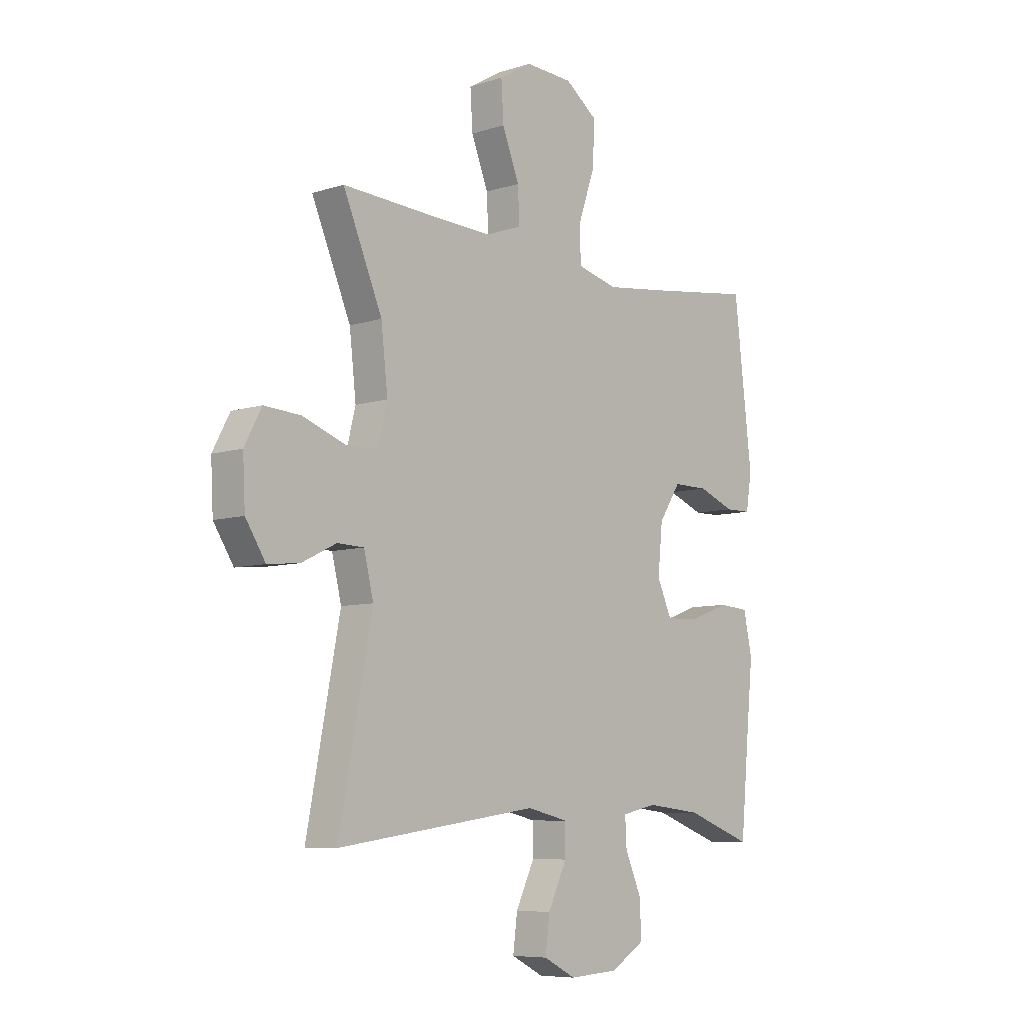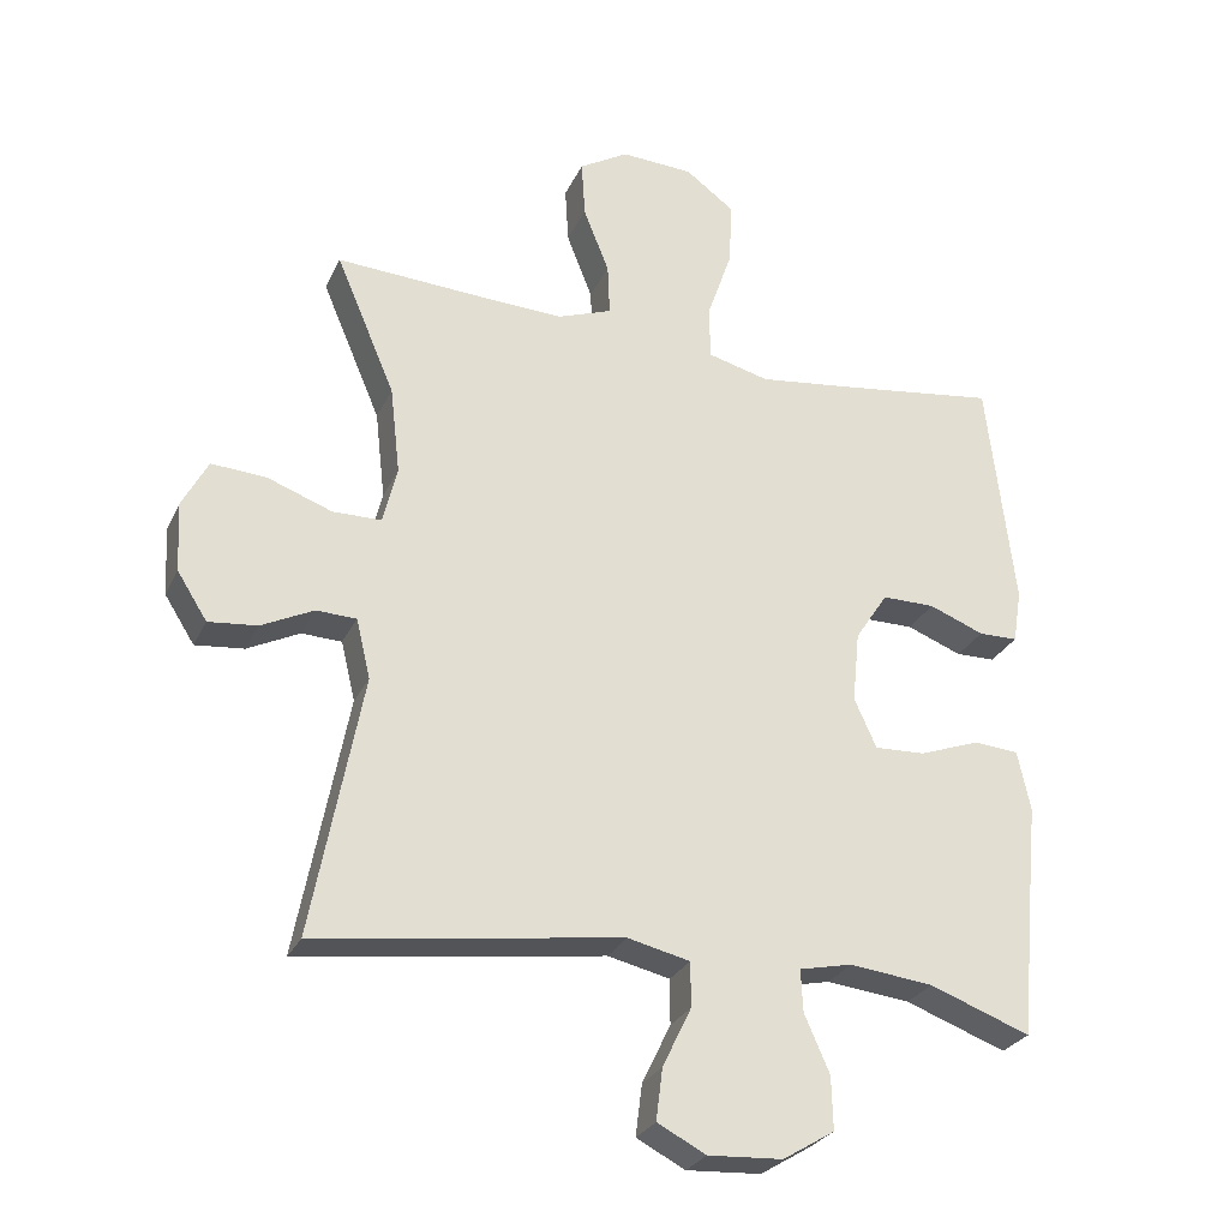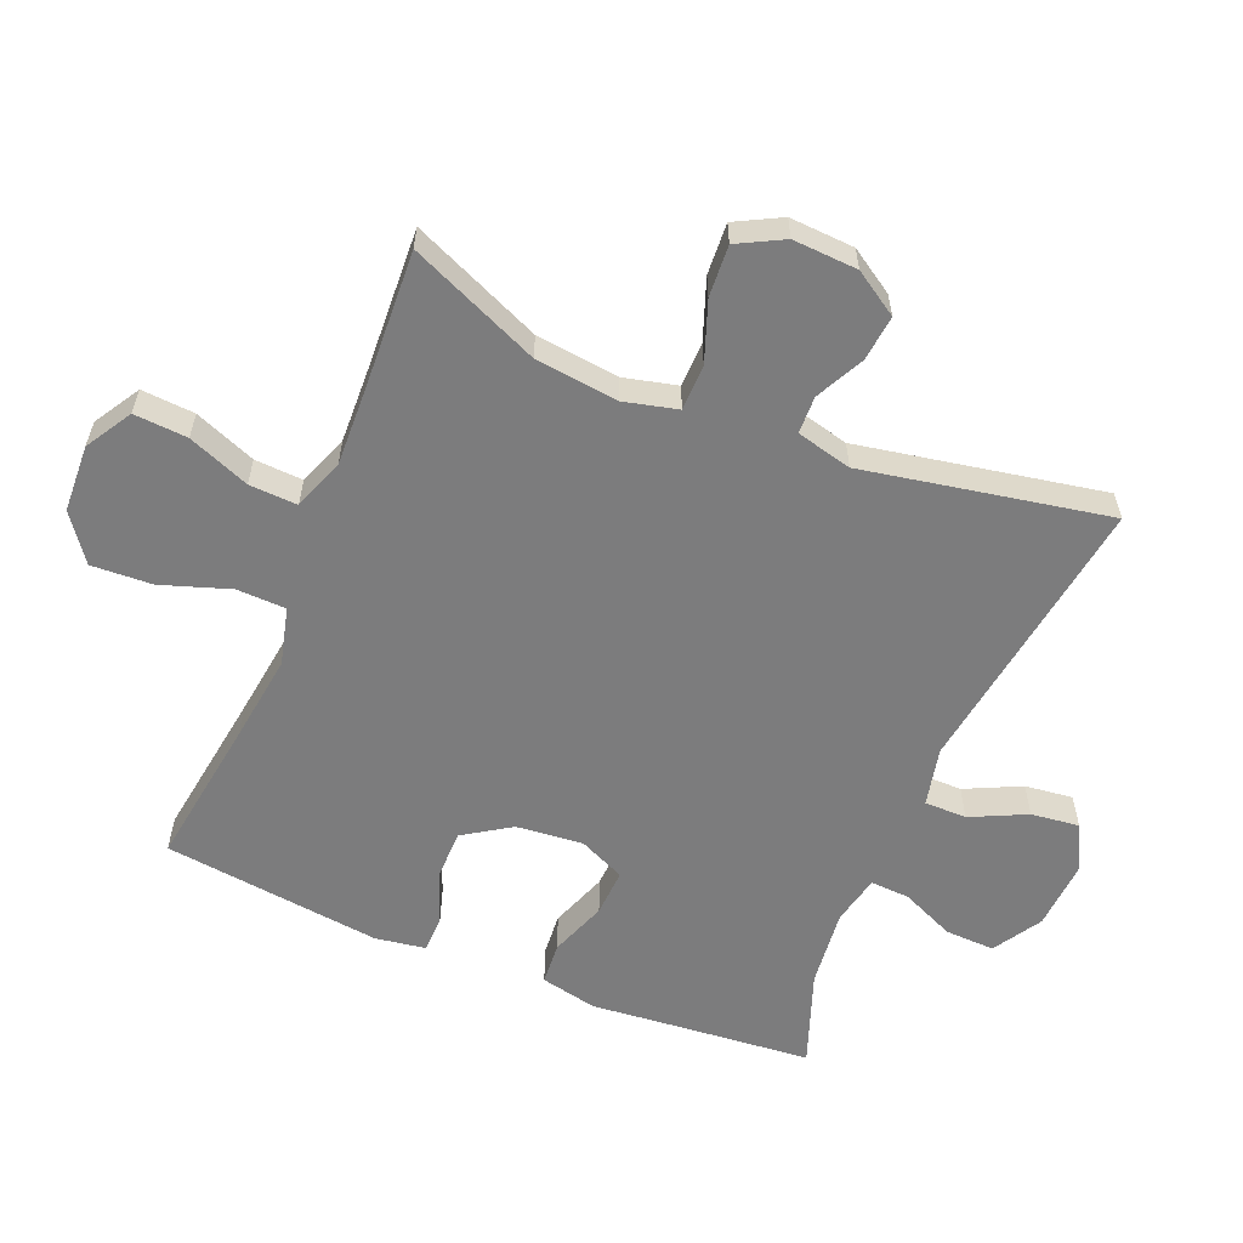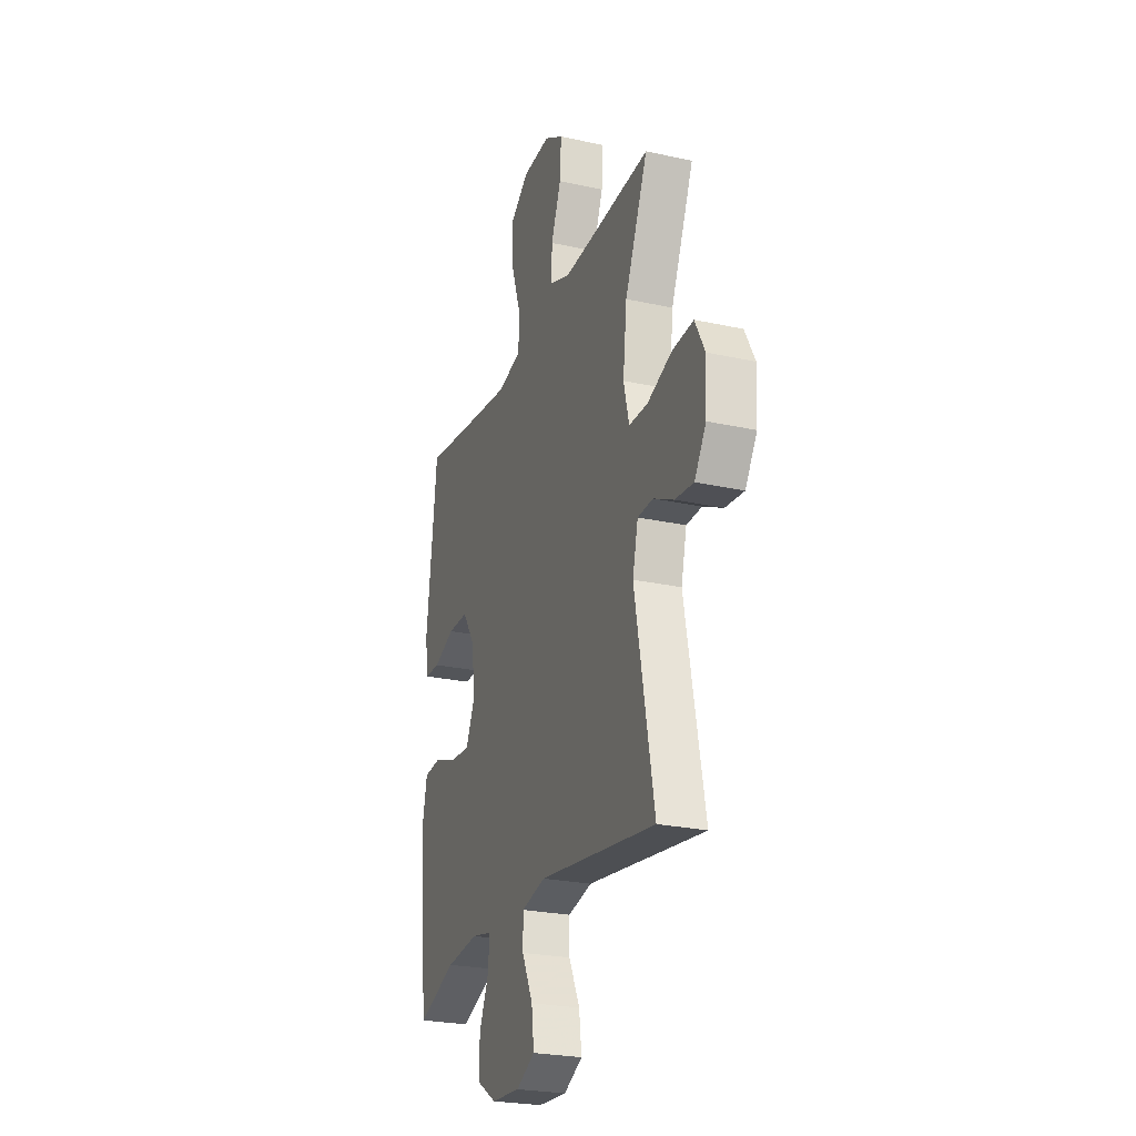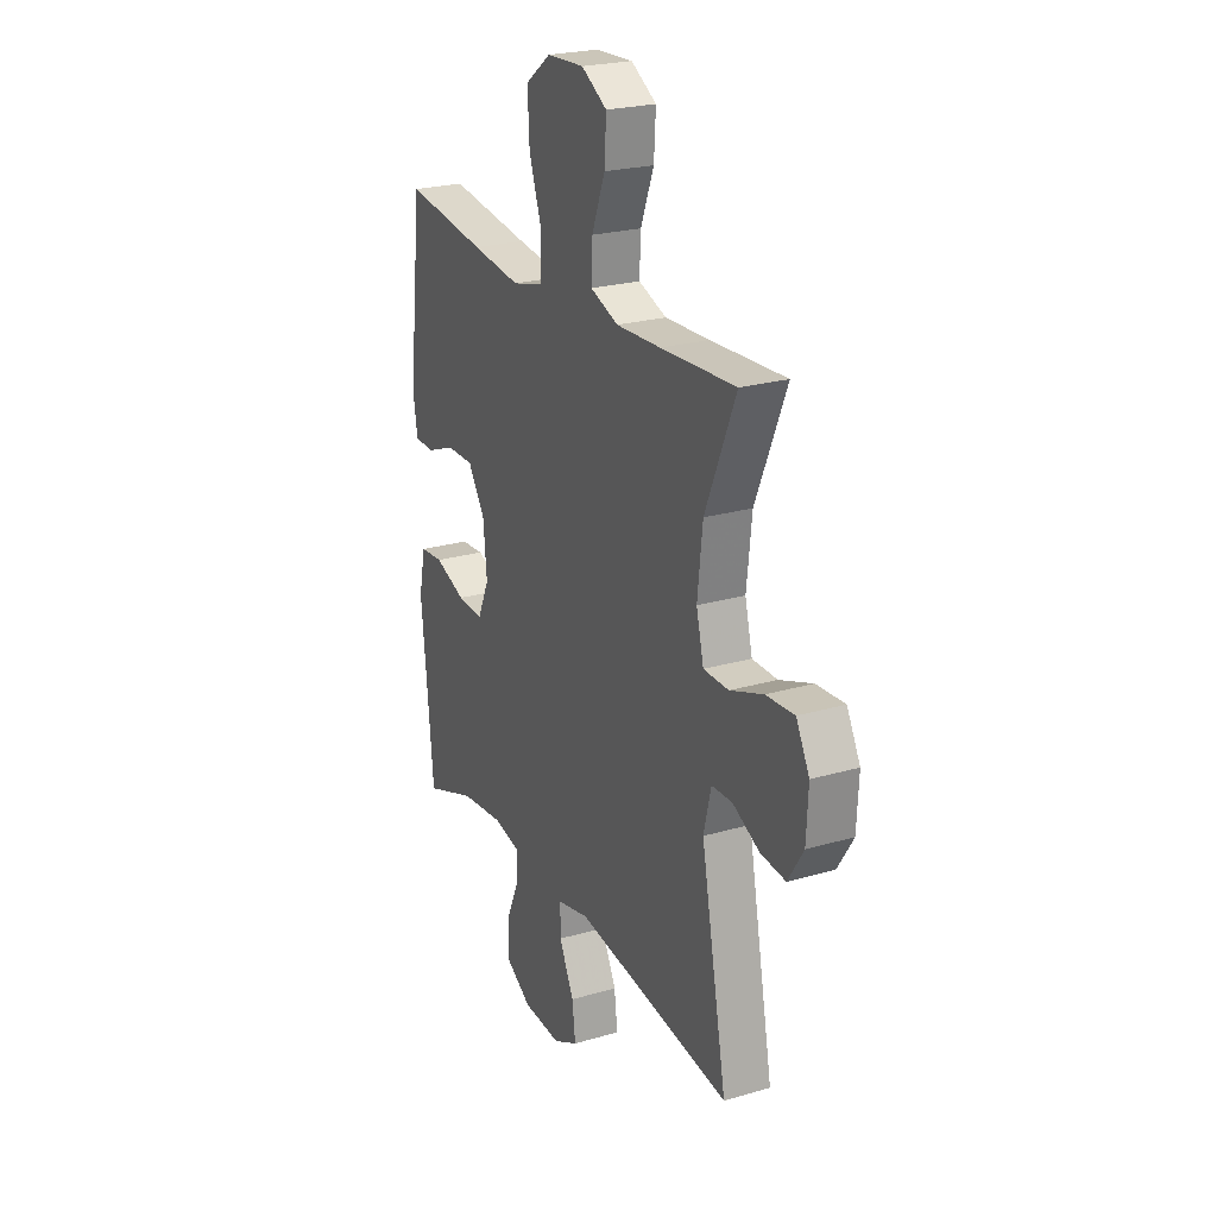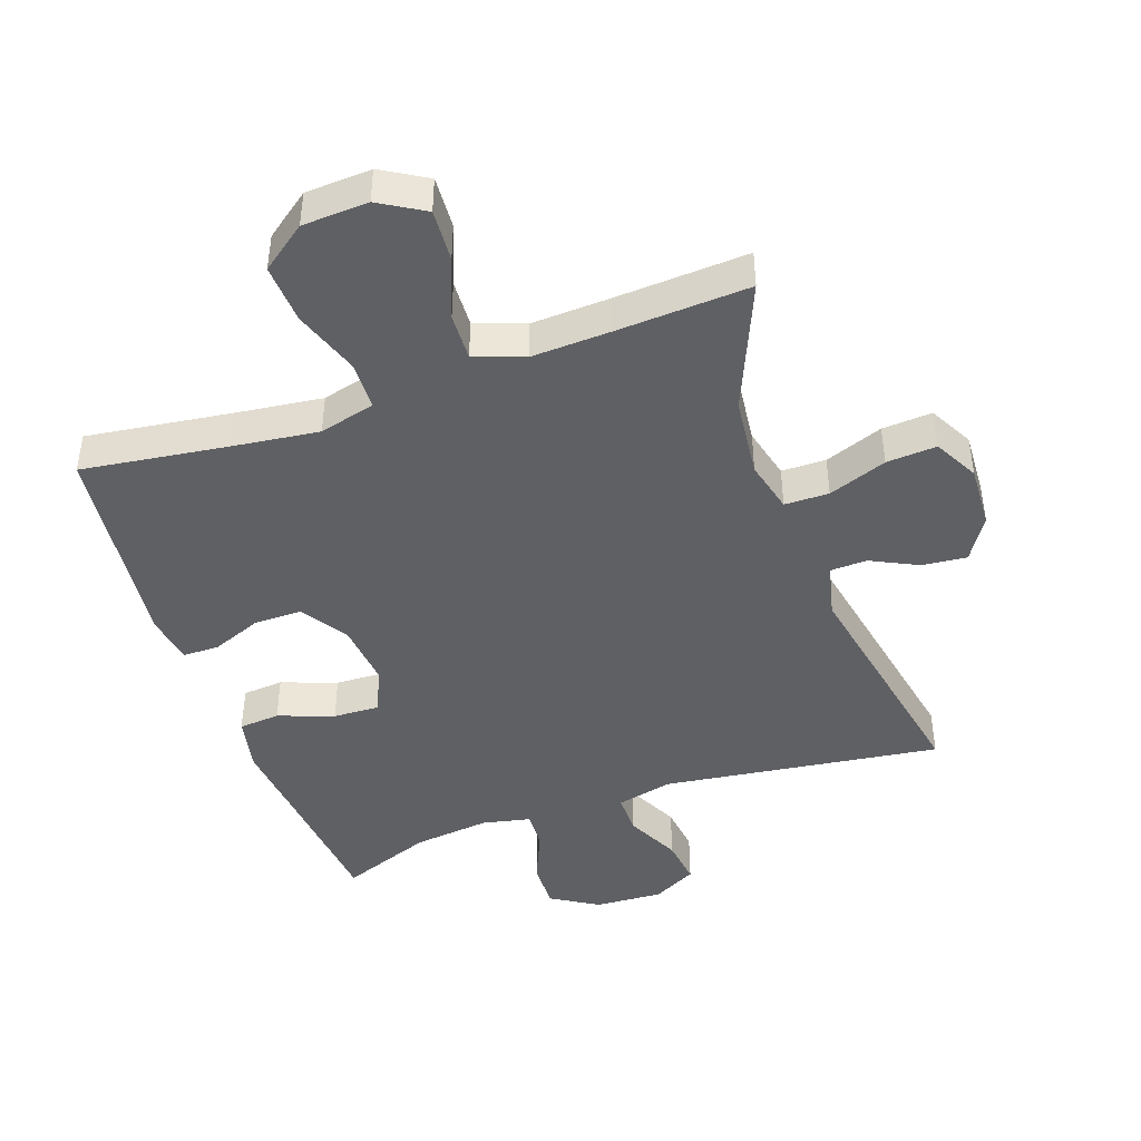
<metadata>
{"format":"obj","ext":"obj","renderer":"f3d","projection":"perspective","resolution":1024,"background":"white","views":[{"elev":-7.5,"azim":132.0,"up":"+Z"},{"elev":-27.6,"azim":158.9,"up":"+Z"},{"elev":-58.8,"azim":67.3,"up":"+Y"},{"elev":-24.9,"azim":70.2,"up":"+Z"},{"elev":23.7,"azim":64.0,"up":"+Z"},{"elev":-44.3,"azim":19.5,"up":"+Y"}]}
</metadata>
<code>
v 0.5 0.07 -0.5
v 0.074 0.07 -0.441
v -0.013 0.07 -0.461
v -0.013 0.07 -0.524
v 0.027 0.07 -0.607
v 0.036 0.07 -0.679
v -0.032 0.07 -0.714
v -0.136 0.07 -0.708
v -0.208 0.07 -0.664
v -0.206 0.07 -0.59
v -0.171 0.07 -0.51
v -0.168 0.07 -0.451
v -0.242 0.07 -0.435
v -0.359 0.07 -0.448
v -0.5 0.07 -0.5
v -0.519 0.07 -0.298
v -0.532 0.07 -0.168
v -0.514 0.07 -0.083
v -0.451 0.07 -0.078
v -0.366 0.07 -0.109
v -0.295 0.07 -0.112
v -0.264 0.07 -0.043
v -0.274 0.07 0.057
v -0.32 0.07 0.127
v -0.394 0.07 0.127
v -0.471 0.07 0.097
v -0.526 0.07 0.098
v -0.538 0.07 0.173
v -0.5 0.07 0.5
v -0.277 0.07 0.469
v -0.144 0.07 0.452
v -0.058 0.07 0.474
v -0.056 0.07 0.548
v -0.091 0.07 0.65
v -0.096 0.07 0.741
v -0.027 0.07 0.792
v 0.074 0.07 0.797
v 0.143 0.07 0.756
v 0.138 0.07 0.676
v 0.102 0.07 0.584
v 0.099 0.07 0.512
v 0.175 0.07 0.484
v 0.296 0.07 0.489
v 0.5 0.07 0.5
v 0.417 0.07 0.305
v 0.403 0.07 0.181
v 0.423 0.07 0.101
v 0.491 0.07 0.1
v 0.581 0.07 0.133
v 0.658 0.07 0.138
v 0.694 0.07 0.07
v 0.689 0.07 -0.027
v 0.647 0.07 -0.093
v 0.579 0.07 -0.086
v 0.506 0.07 -0.05
v 0.45 0.07 -0.052
v 0.43 0.07 -0.135
v 0.5 0 -0.5
v 0.074 0 -0.441
v -0.013 0 -0.461
v -0.013 0 -0.524
v 0.027 0 -0.607
v 0.036 0 -0.679
v -0.032 0 -0.714
v -0.136 0 -0.708
v -0.208 0 -0.664
v -0.206 0 -0.59
v -0.171 0 -0.51
v -0.168 0 -0.451
v -0.242 0 -0.435
v -0.359 0 -0.448
v -0.5 0 -0.5
v -0.519 0 -0.298
v -0.532 0 -0.168
v -0.514 0 -0.083
v -0.451 0 -0.078
v -0.366 0 -0.109
v -0.295 0 -0.112
v -0.264 0 -0.043
v -0.274 0 0.057
v -0.32 0 0.127
v -0.394 0 0.127
v -0.471 0 0.097
v -0.526 0 0.098
v -0.538 0 0.173
v -0.5 0 0.5
v -0.277 0 0.469
v -0.144 0 0.452
v -0.058 0 0.474
v -0.056 0 0.548
v -0.091 0 0.65
v -0.096 0 0.741
v -0.027 0 0.792
v 0.074 0 0.797
v 0.143 0 0.756
v 0.138 0 0.676
v 0.102 0 0.584
v 0.099 0 0.512
v 0.175 0 0.484
v 0.296 0 0.489
v 0.5 0 0.5
v 0.417 0 0.305
v 0.403 0 0.181
v 0.423 0 0.101
v 0.491 0 0.1
v 0.581 0 0.133
v 0.658 0 0.138
v 0.694 0 0.07
v 0.689 0 -0.027
v 0.647 0 -0.093
v 0.579 0 -0.086
v 0.506 0 -0.05
v 0.45 0 -0.052
v 0.43 0 -0.135
f 53 54 55
f 52 53 55
f 51 52 55
f 50 51 55
f 49 50 55
f 48 49 55
f 47 48 55 56
f 46 47 56 57
f 43 44 45
f 42 43 45 46
f 41 42 46 57
f 38 39 40
f 37 38 40
f 36 37 40
f 35 36 40
f 34 35 40
f 33 34 40
f 32 33 40 41
f 57 1 2
f 41 57 2
f 32 41 2
f 31 32 2
f 28 29 30
f 27 28 30
f 26 27 30
f 25 26 30
f 24 25 30 31
f 18 19 20
f 17 18 20
f 16 17 20
f 16 20 21
f 15 16 21
f 14 15 21
f 13 14 21 22
f 9 10 11
f 8 9 11
f 7 8 11
f 6 7 11
f 5 6 11
f 4 5 11
f 3 4 11 12
f 12 13 22
f 3 12 22
f 2 3 22
f 23 24 31 2
f 2 22 23
f 112 111 110
f 112 110 109
f 112 109 108
f 112 108 107
f 112 107 106
f 112 106 105
f 113 112 105 104
f 114 113 104 103
f 102 101 100
f 103 102 100 99
f 114 103 99 98
f 97 96 95
f 97 95 94
f 97 94 93
f 97 93 92
f 97 92 91
f 97 91 90
f 98 97 90 89
f 59 58 114
f 59 114 98
f 59 98 89
f 59 89 88
f 87 86 85
f 87 85 84
f 87 84 83
f 87 83 82
f 88 87 82 81
f 77 76 75
f 77 75 74
f 77 74 73
f 78 77 73
f 78 73 72
f 78 72 71
f 79 78 71 70
f 68 67 66
f 68 66 65
f 68 65 64
f 68 64 63
f 68 63 62
f 68 62 61
f 69 68 61 60
f 79 70 69
f 79 69 60
f 79 60 59
f 59 88 81 80
f 80 79 59
f 1 58 59 2
f 2 59 60 3
f 3 60 61 4
f 4 61 62 5
f 5 62 63 6
f 6 63 64 7
f 7 64 65 8
f 8 65 66 9
f 9 66 67 10
f 10 67 68 11
f 11 68 69 12
f 12 69 70 13
f 13 70 71 14
f 14 71 72 15
f 15 72 73 16
f 16 73 74 17
f 17 74 75 18
f 18 75 76 19
f 19 76 77 20
f 20 77 78 21
f 21 78 79 22
f 22 79 80 23
f 23 80 81 24
f 24 81 82 25
f 25 82 83 26
f 26 83 84 27
f 27 84 85 28
f 28 85 86 29
f 29 86 87 30
f 30 87 88 31
f 31 88 89 32
f 32 89 90 33
f 33 90 91 34
f 34 91 92 35
f 35 92 93 36
f 36 93 94 37
f 37 94 95 38
f 38 95 96 39
f 39 96 97 40
f 40 97 98 41
f 41 98 99 42
f 42 99 100 43
f 43 100 101 44
f 44 101 102 45
f 45 102 103 46
f 46 103 104 47
f 47 104 105 48
f 48 105 106 49
f 49 106 107 50
f 50 107 108 51
f 51 108 109 52
f 52 109 110 53
f 53 110 111 54
f 54 111 112 55
f 55 112 113 56
f 56 113 114 57
f 57 114 58 1

</code>
